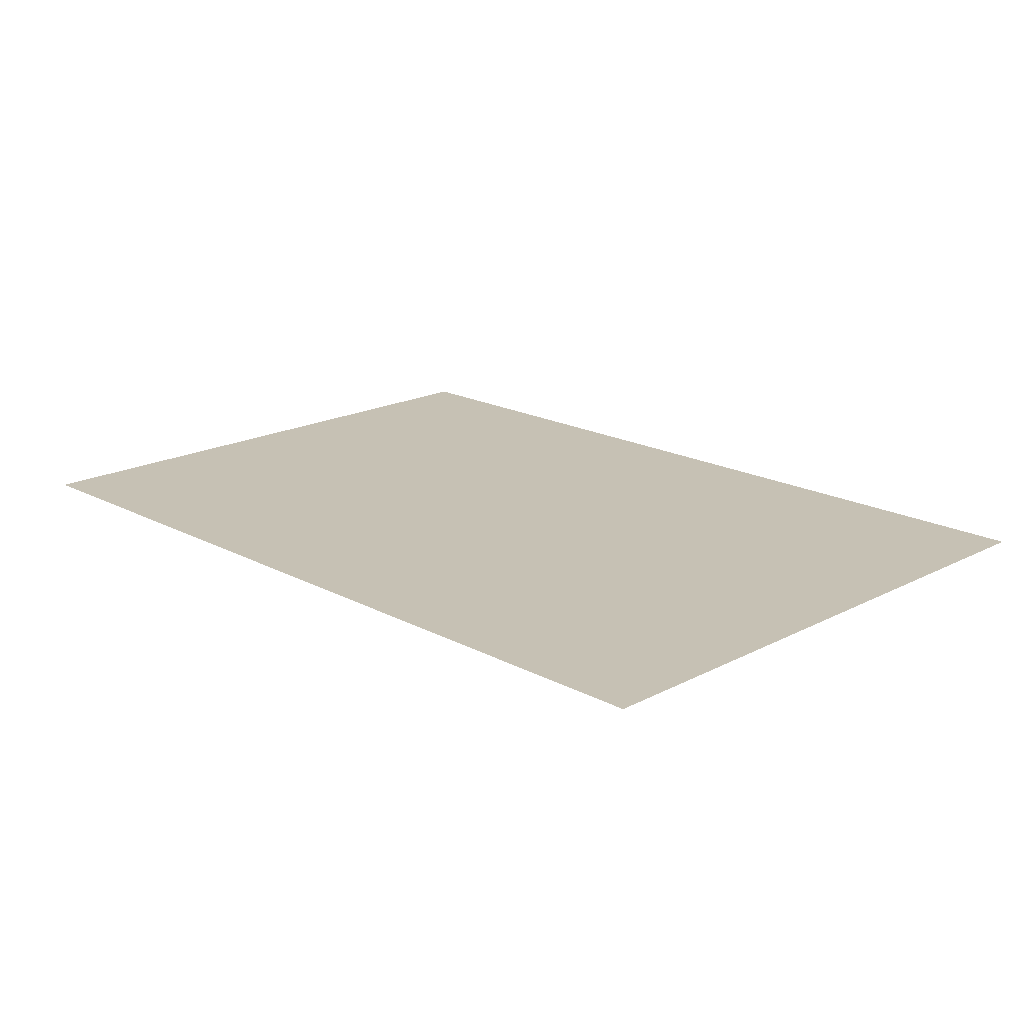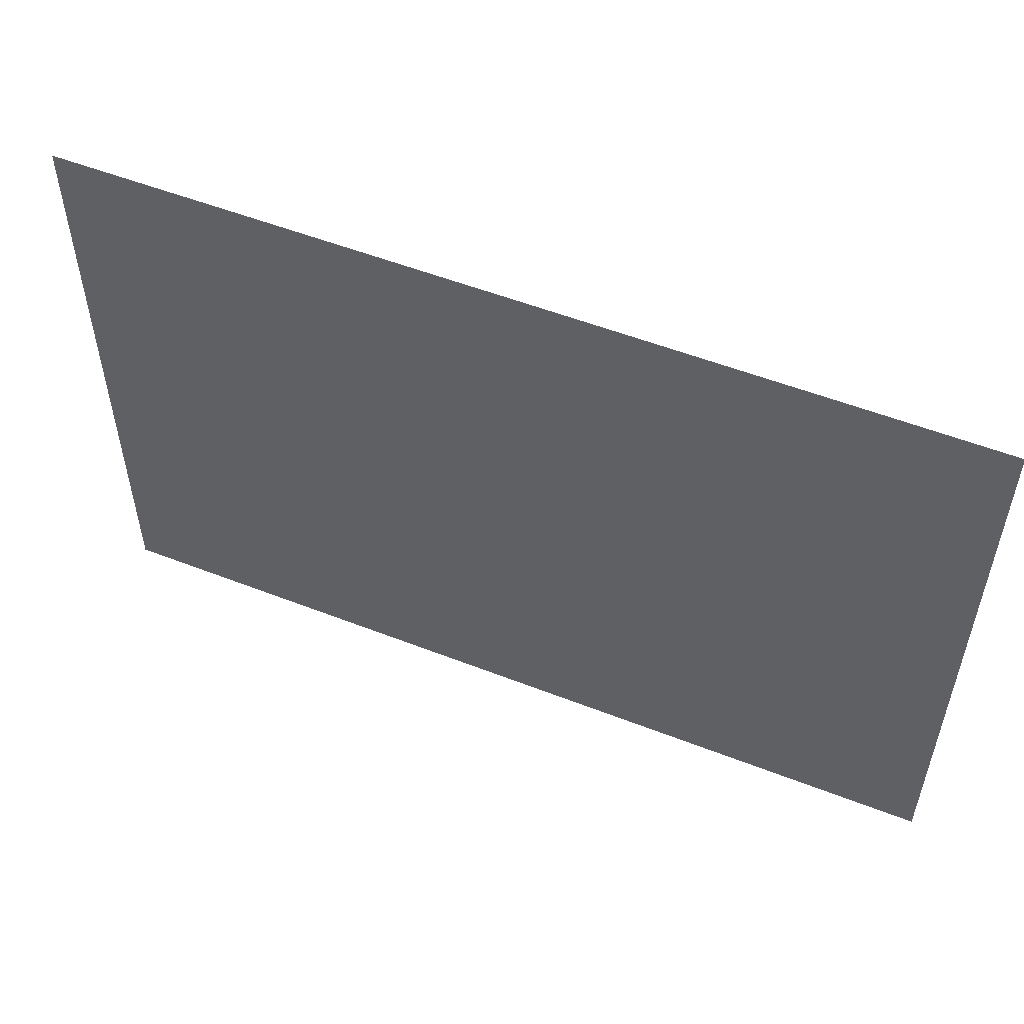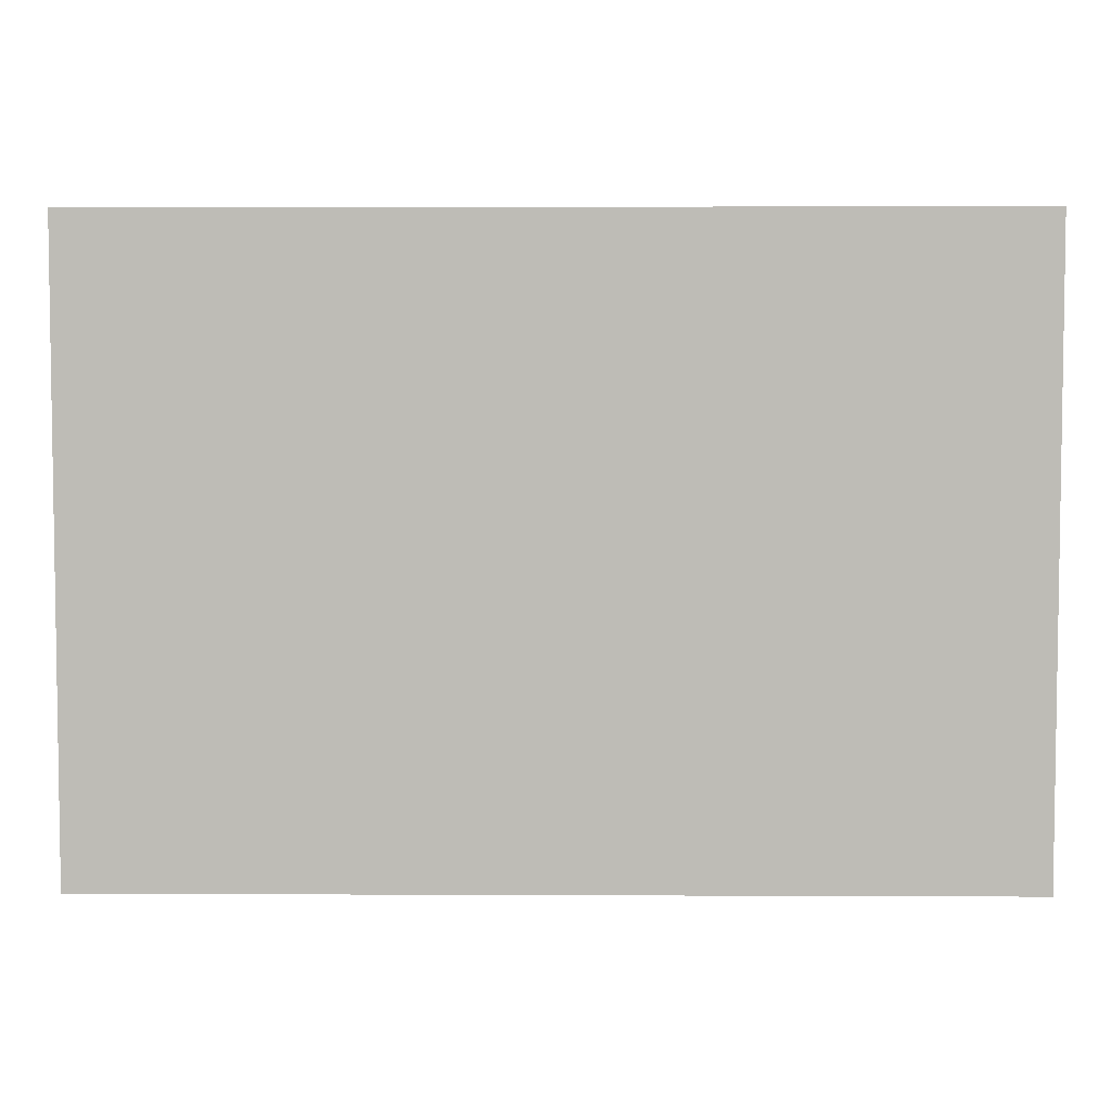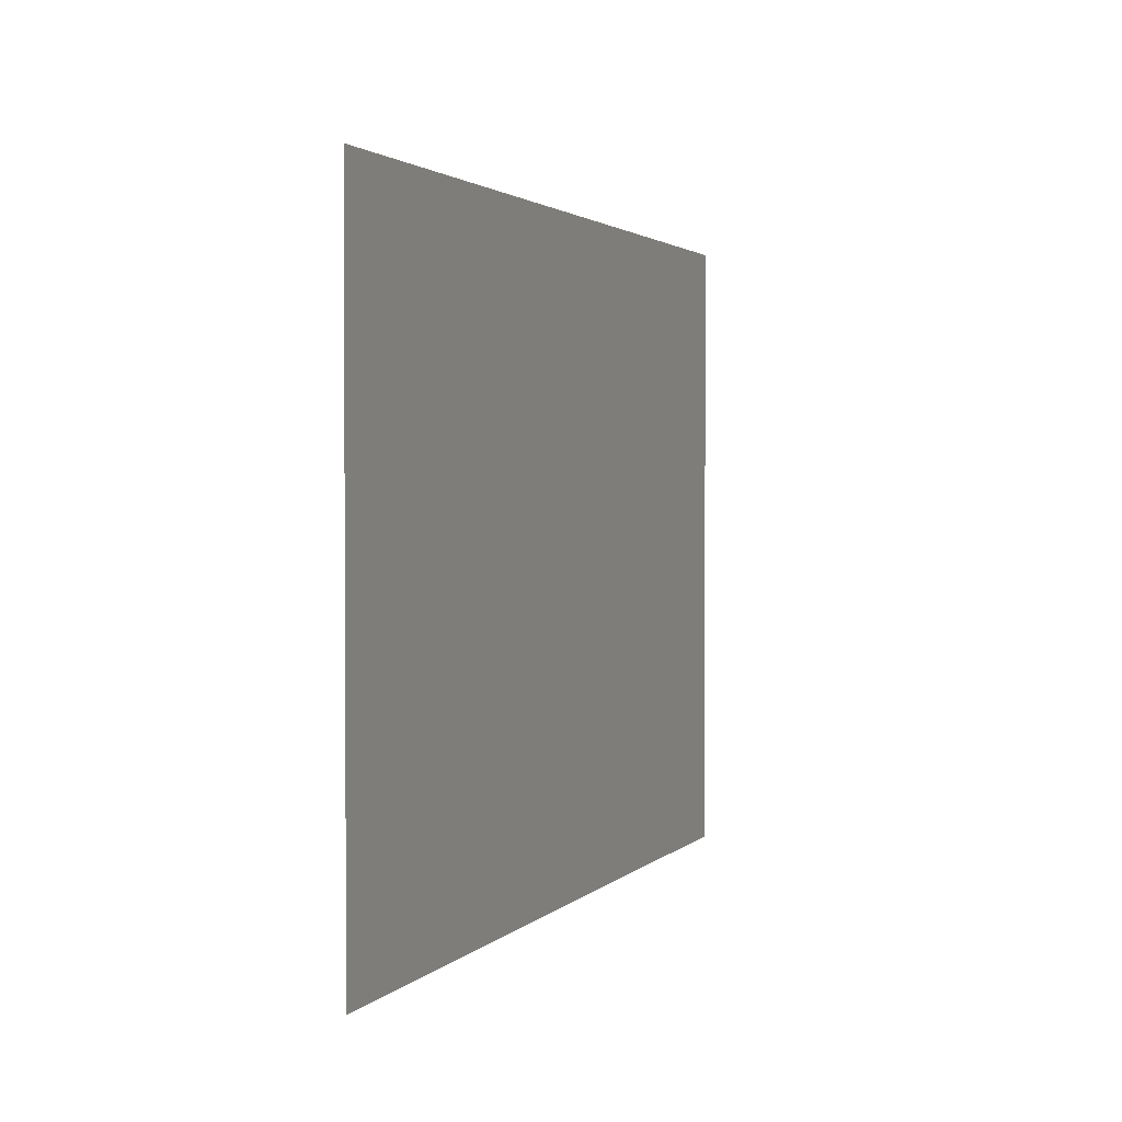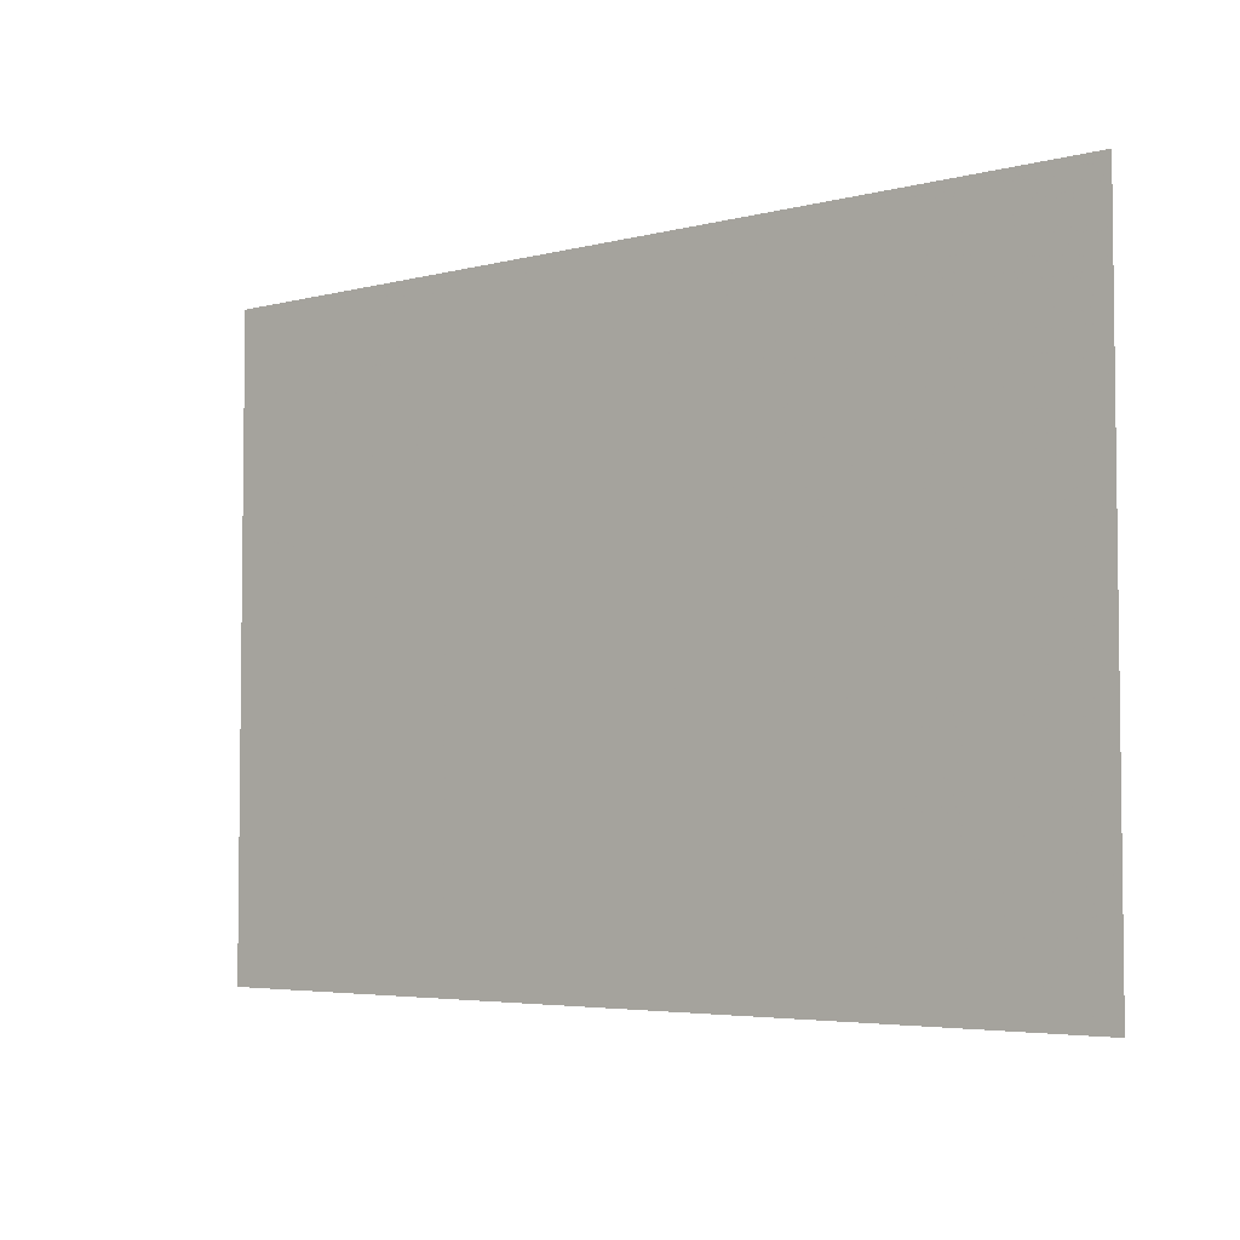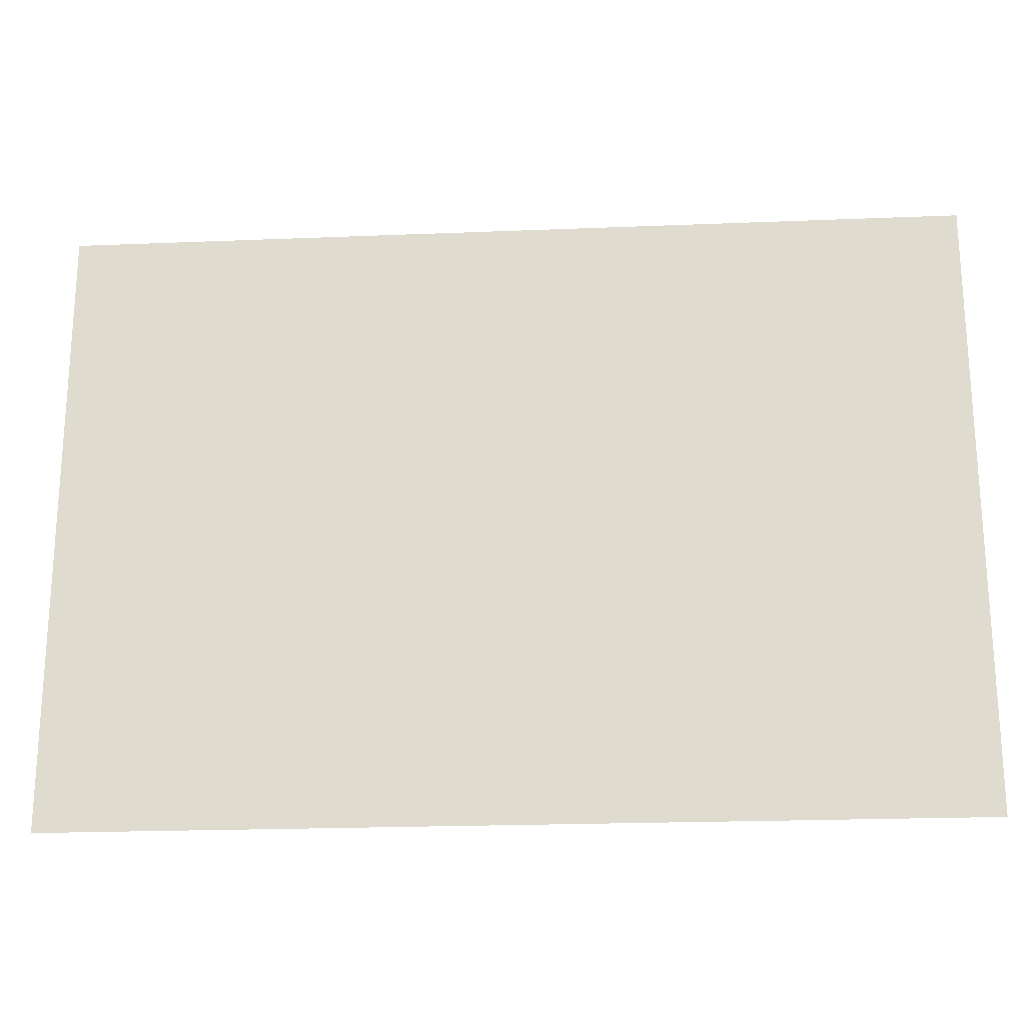
<metadata>
{"format":"obj","ext":"obj","renderer":"f3d","projection":"perspective","resolution":1024,"background":"white","views":[{"elev":18.6,"azim":45.3,"up":"+Y"},{"elev":53.9,"azim":-157.4,"up":"+Z"},{"elev":5.1,"azim":0.8,"up":"+Z"},{"elev":2.0,"azim":-70.1,"up":"+Z"},{"elev":-4.5,"azim":39.9,"up":"+Z"},{"elev":-21.5,"azim":4.1,"up":"+Z"}]}
</metadata>
<code>
v 12.7 46.3 -2.655e-21
v 12.7 46.3 8.731
v 0 46.3 8.731
v 0 46.3 -2.655e-21
f 2 1 3
f 1 4 3

</code>
